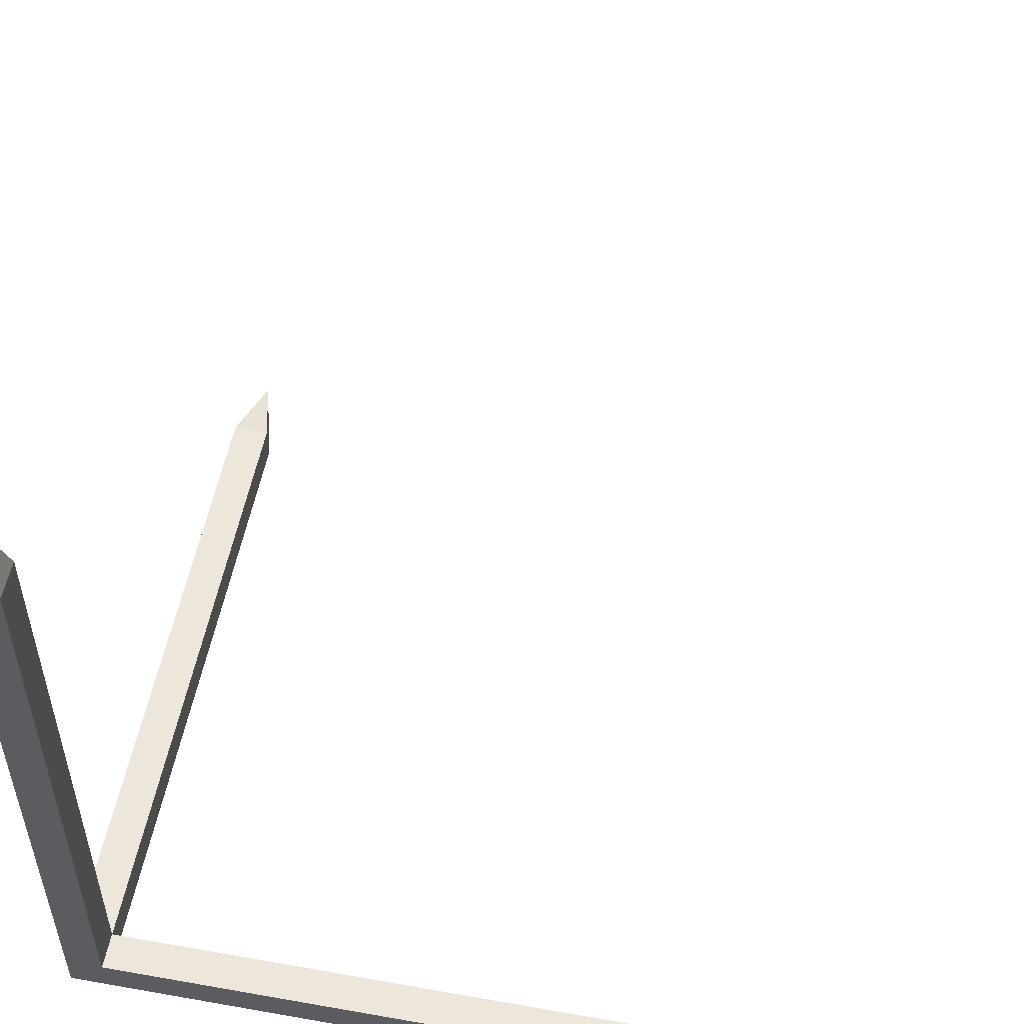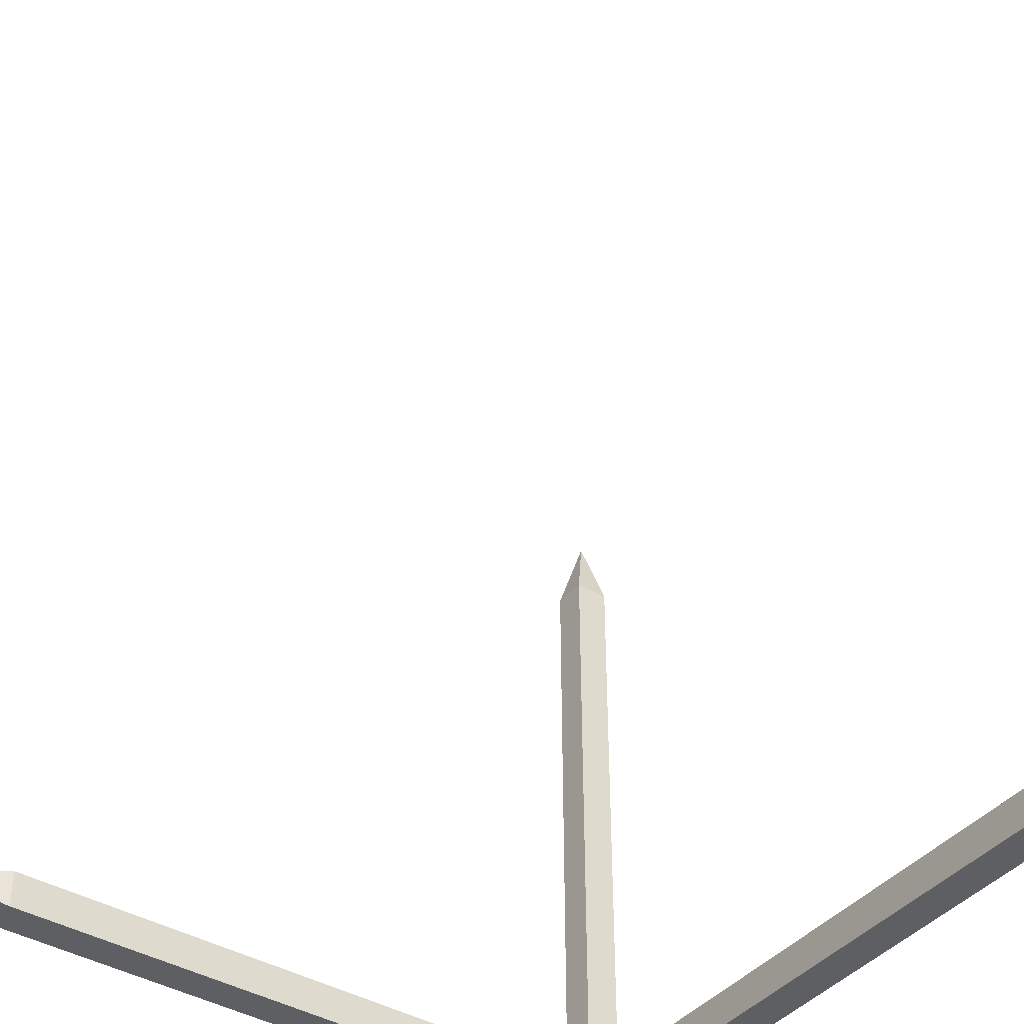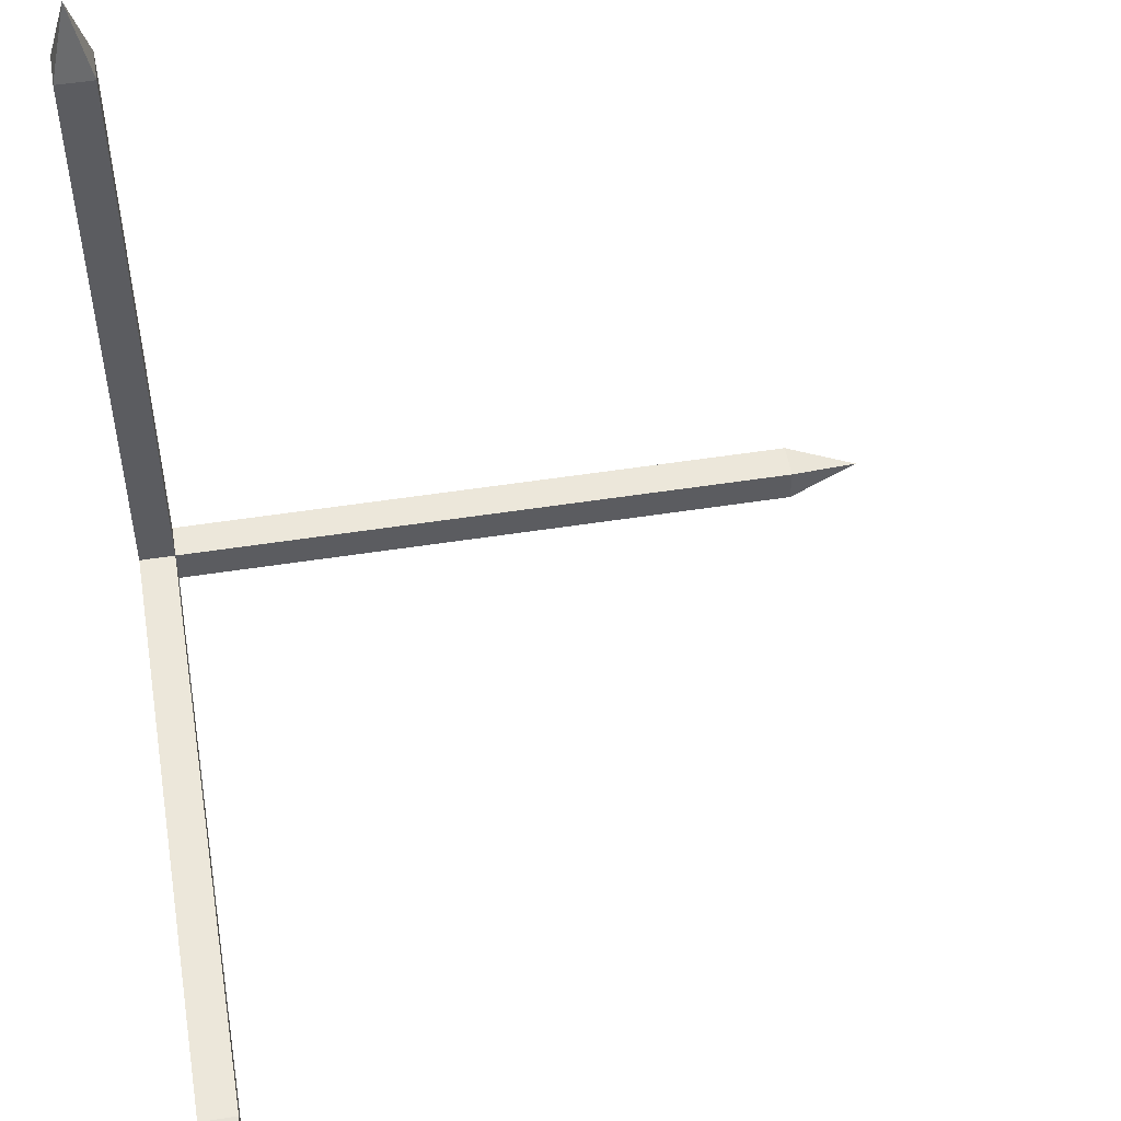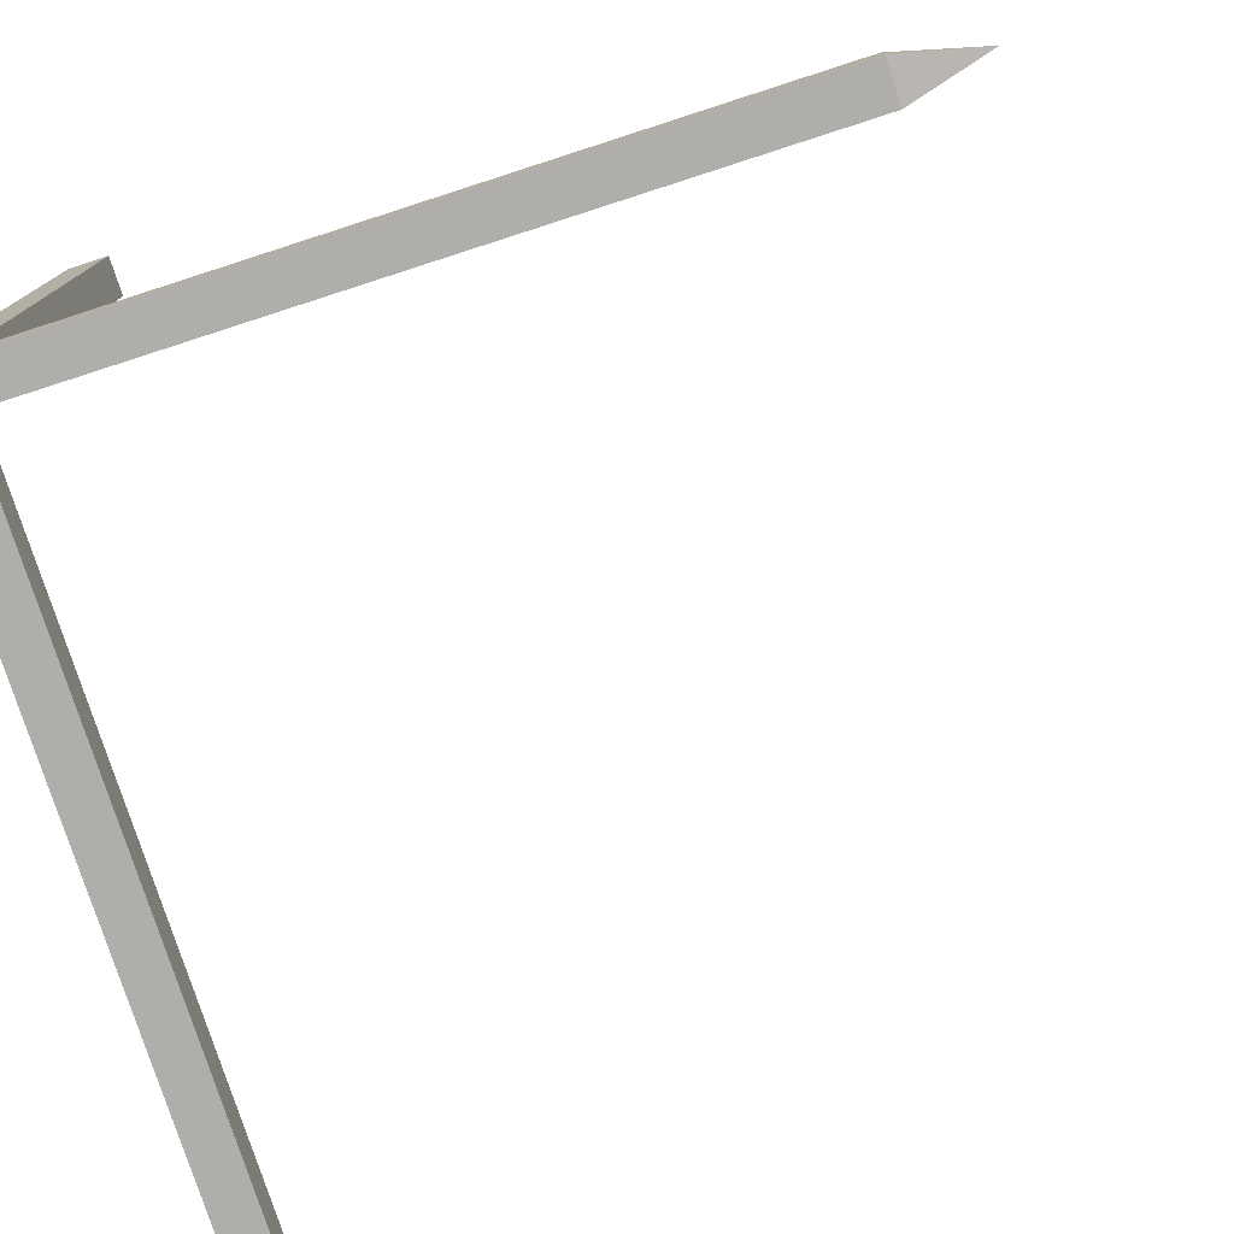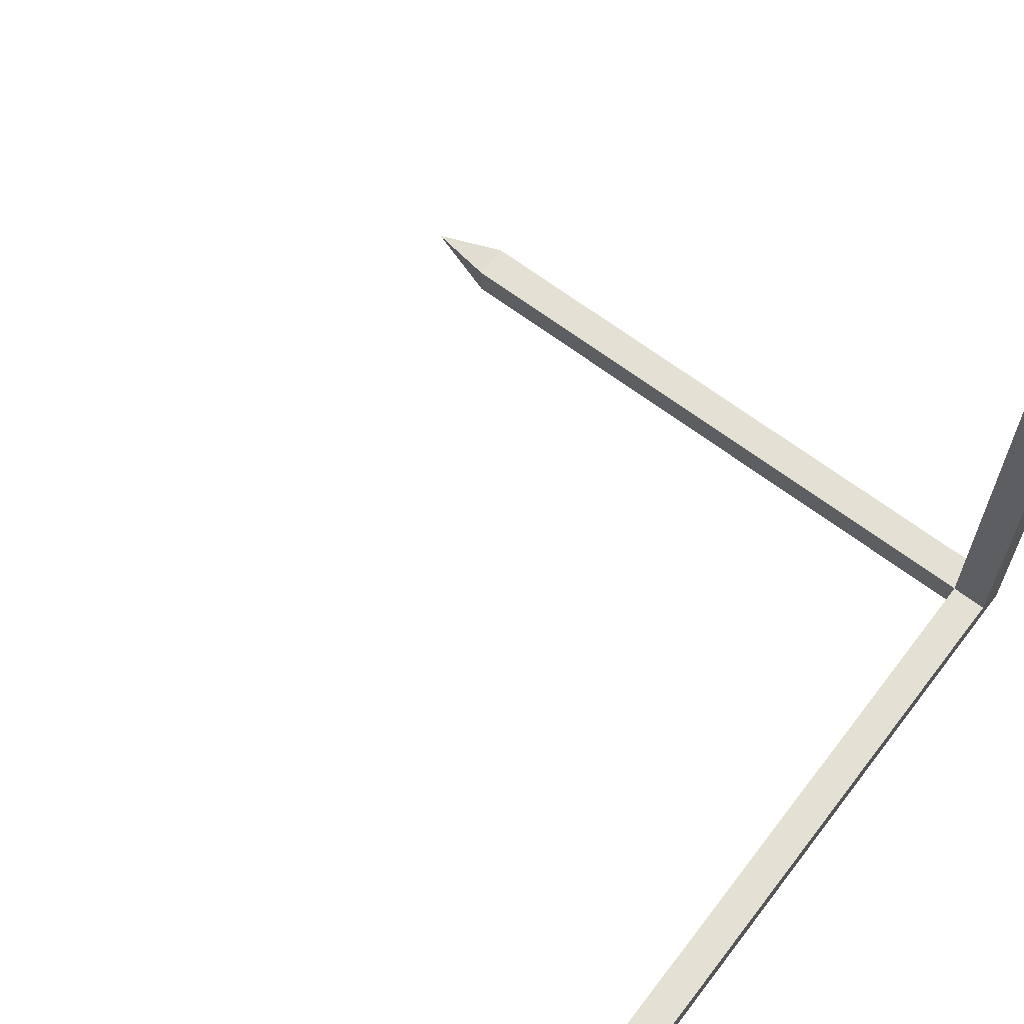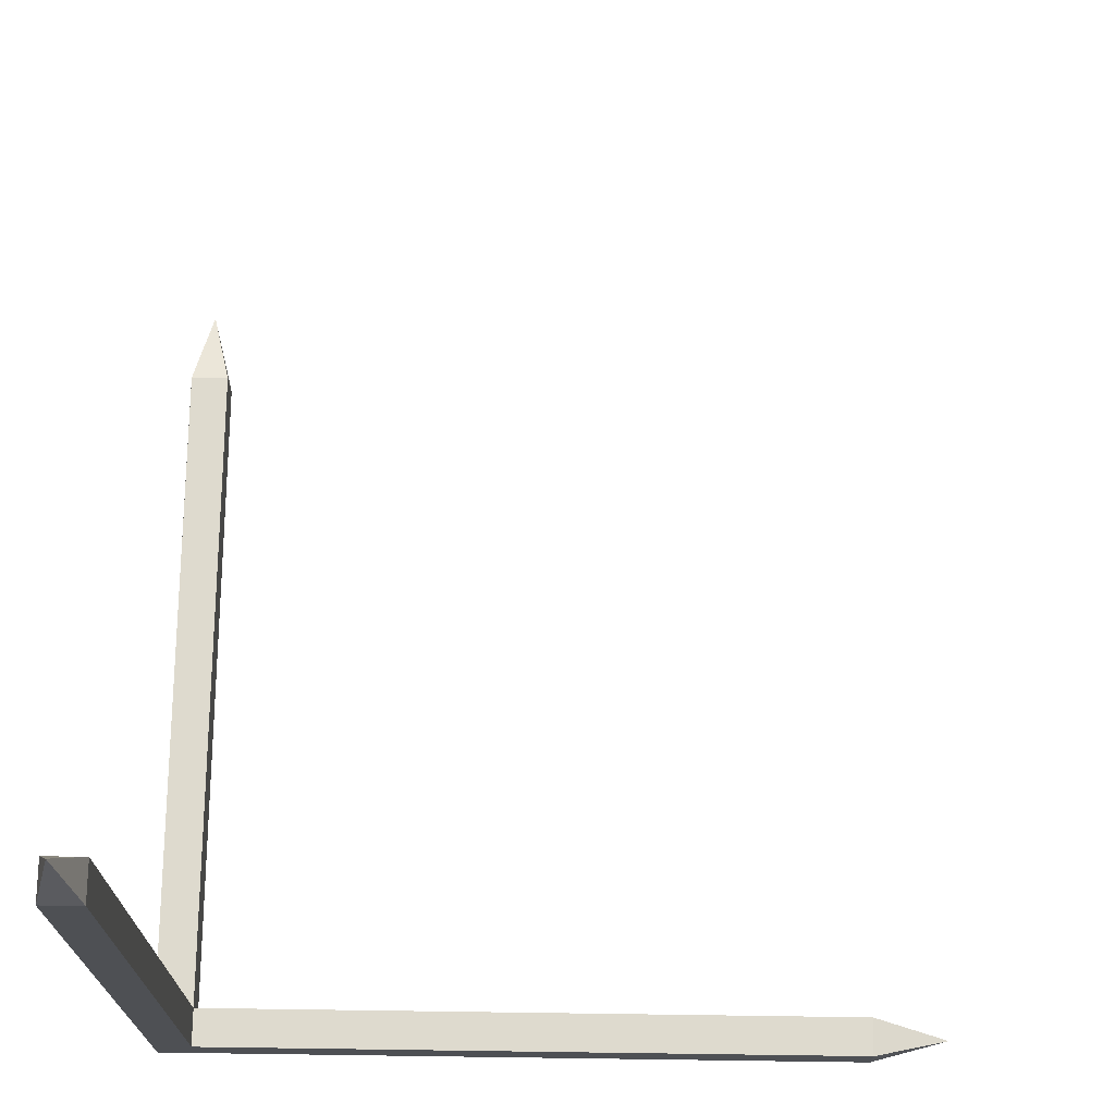
<metadata>
{"format":"obj","ext":"obj","renderer":"f3d","projection":"perspective","resolution":1024,"background":"white","views":[{"elev":53.8,"azim":-79.3,"up":"+Y"},{"elev":-41.2,"azim":144.3,"up":"+Z"},{"elev":51.4,"azim":-9.7,"up":"+Y"},{"elev":-77.8,"azim":17.9,"up":"+Z"},{"elev":65.5,"azim":127.3,"up":"+Y"},{"elev":71.3,"azim":0.8,"up":"+Z"}]}
</metadata>
<code>
v -0.025 -0.025 -0.025
v -0.025 -0.025 0.025
v -0.025 0.025 -0.025
v -0.025 0.025 0.025
v 0.025 -0.025 -0.025
v 0.025 -0.025 0.025
v 0.025 0.025 -0.025
v 0.025 0.025 0.025
v -0.025 0.03 0.025
v -0.025 0.03 -0.025
v 0.025 0.03 -0.025
v 0.025 0.03 0.025
v -0.025 0.9 0.025
v -0.025 0.9 -0.025
v 0.025 0.9 -0.025
v 0.025 0.9 0.025
v -0 1 0
v 0.03 -0.025 -0.025
v 0.03 0.025 -0.025
v 0.03 0.025 0.025
v 0.03 -0.025 0.025
v 0.9 -0.025 0.025
v 0.9 -0.025 -0.025
v 0.9 0.025 0.025
v 0.9 0.025 -0.025
v 1 0 0
v -0.025 -0.025 0.03
v -0.025 0.025 0.03
v 0.025 0.025 0.03
v 0.025 -0.025 0.03
v -0.025 -0.025 0.9
v -0.025 0.025 0.9
v 0.025 0.025 0.9
v 0.025 -0.025 0.9
v -0 -0 1
f 2 3 1
f 8 9 4
f 5 21 6
f 6 1 5
f 7 1 3
f 2 28 4
f 4 10 3
f 7 12 8
f 3 11 7
f 7 18 5
f 6 20 8
f 8 19 7
f 6 27 2
f 4 29 8
f 8 30 6
f 2 4 3
f 8 12 9
f 5 18 21
f 6 2 1
f 7 5 1
f 2 27 28
f 4 9 10
f 7 11 12
f 3 10 11
f 7 19 18
f 6 21 20
f 8 20 19
f 6 30 27
f 4 28 29
f 8 29 30
f 20 25 19
f 23 25 26
f 21 24 20
f 18 22 21
f 19 23 18
f 22 23 26
f 25 24 26
f 24 22 26
f 20 24 25
f 21 22 24
f 18 23 22
f 19 25 23
f 12 13 9
f 13 16 17
f 9 14 10
f 11 16 12
f 10 15 11
f 14 13 17
f 16 15 17
f 15 14 17
f 12 16 13
f 9 13 14
f 11 15 16
f 10 14 15
f 30 31 27
f 34 33 35
f 28 33 29
f 29 34 30
f 27 32 28
f 32 31 35
f 31 34 35
f 33 32 35
f 30 34 31
f 28 32 33
f 29 33 34
f 27 31 32

</code>
